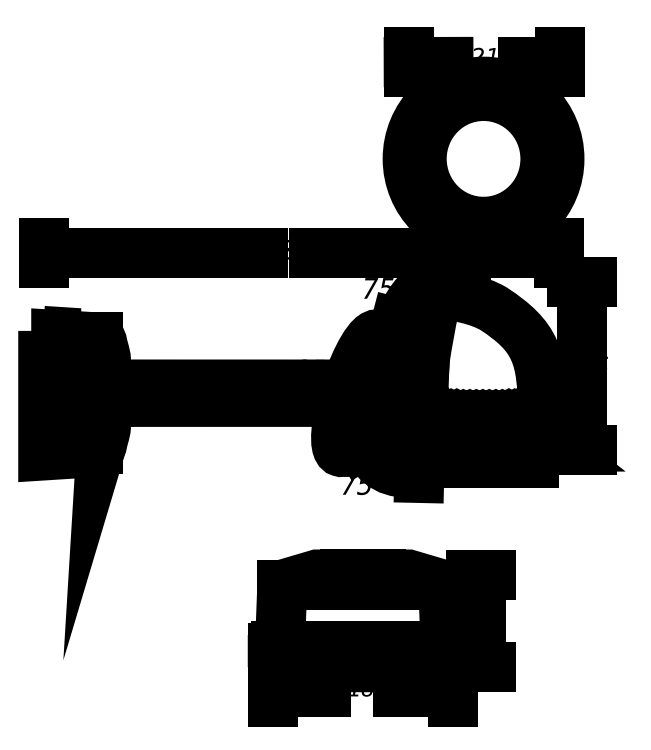
<metadata>
{"format":"dxf","ext":"dxf","renderer":"ezdxf+matplotlib","layout":"modelspace","background":"white","min_lineweight":24,"dpi":150}
</metadata>
<code>
0
SECTION
2
ENTITIES
0
INSERT
8
LIVELLO_1
2
AI9-BLK1
10
110.5
20
176
30
0
0
ENDSEC
0
EOF

</code>
